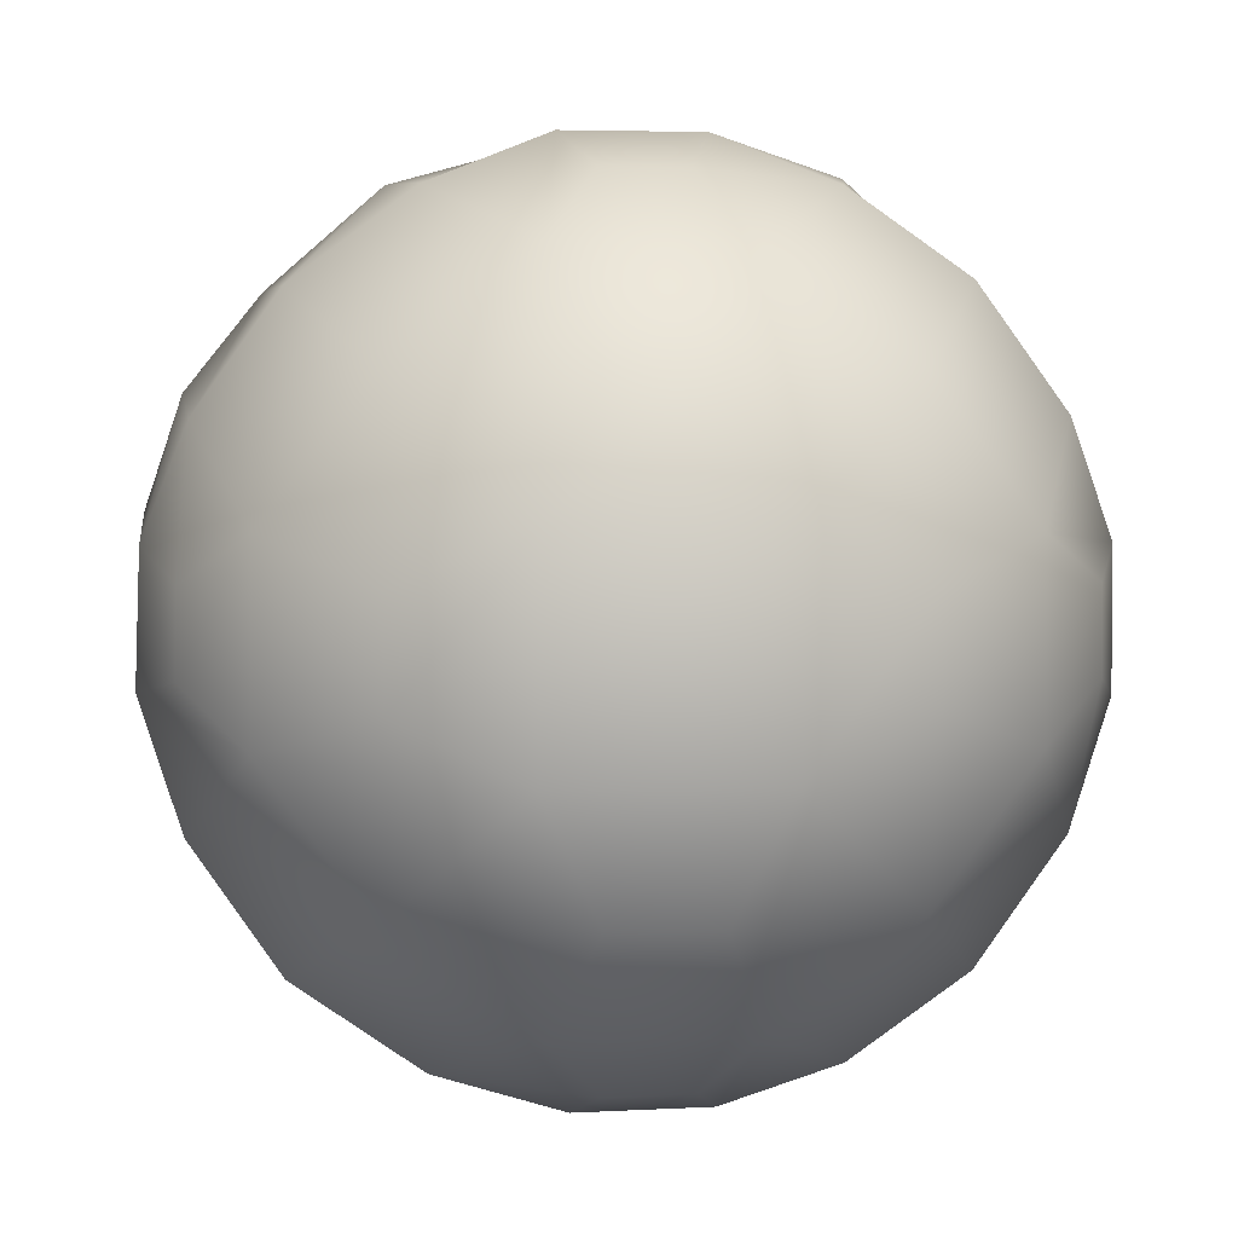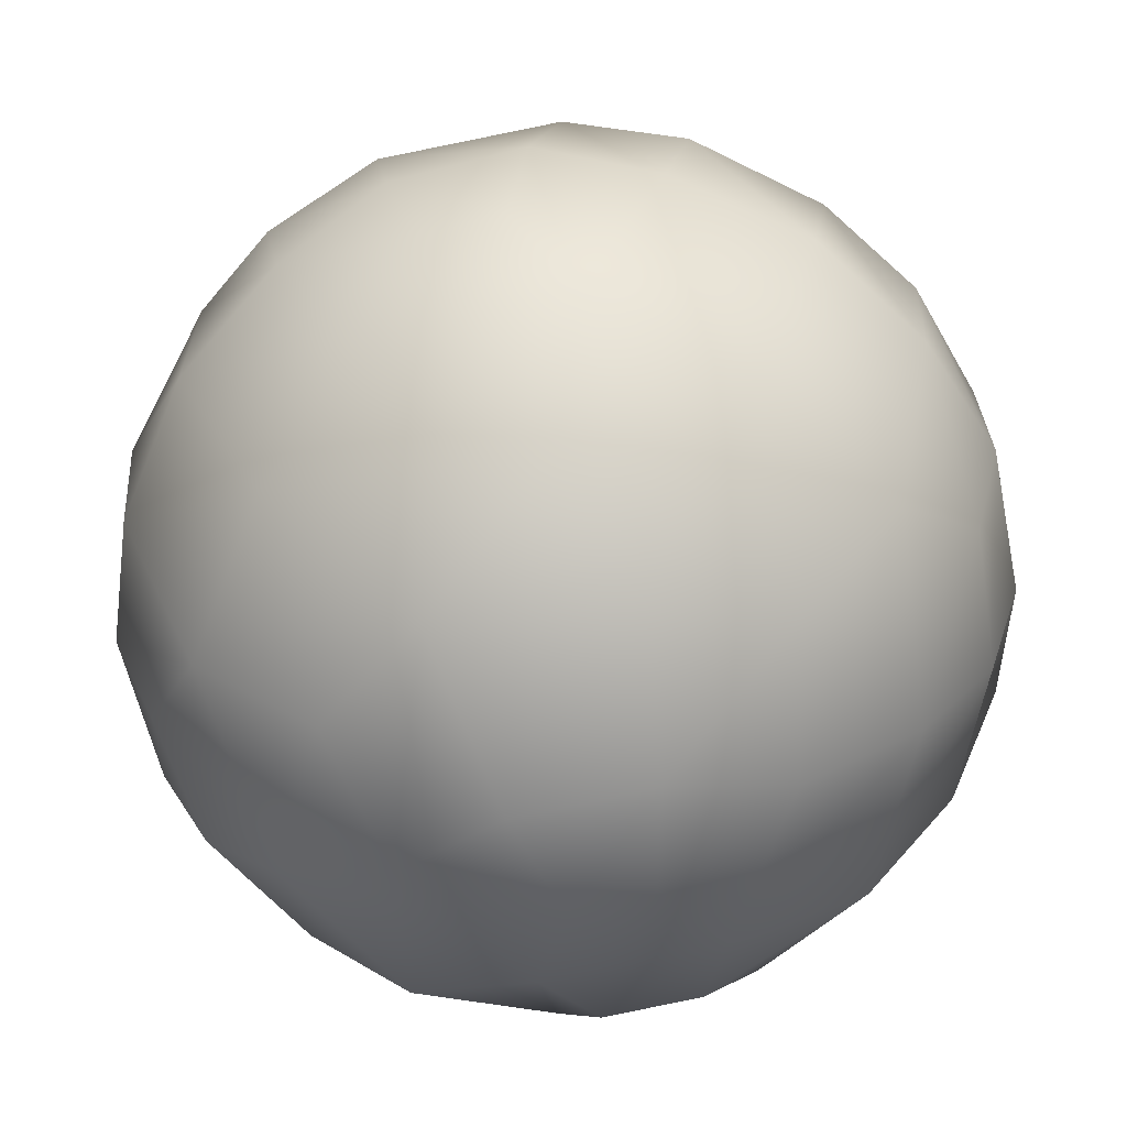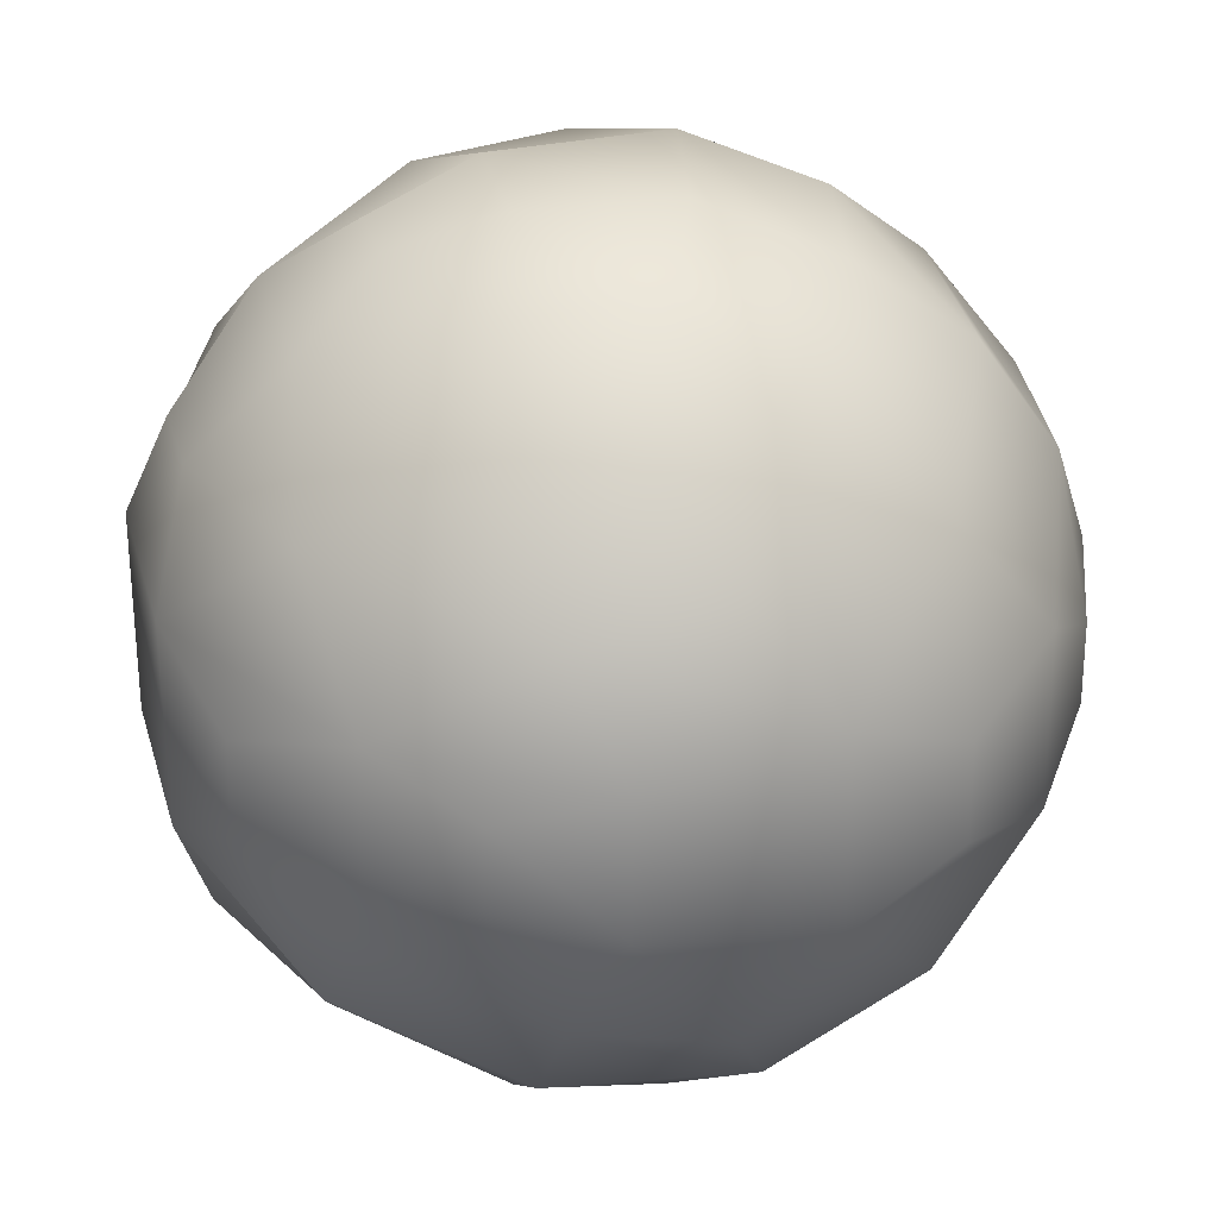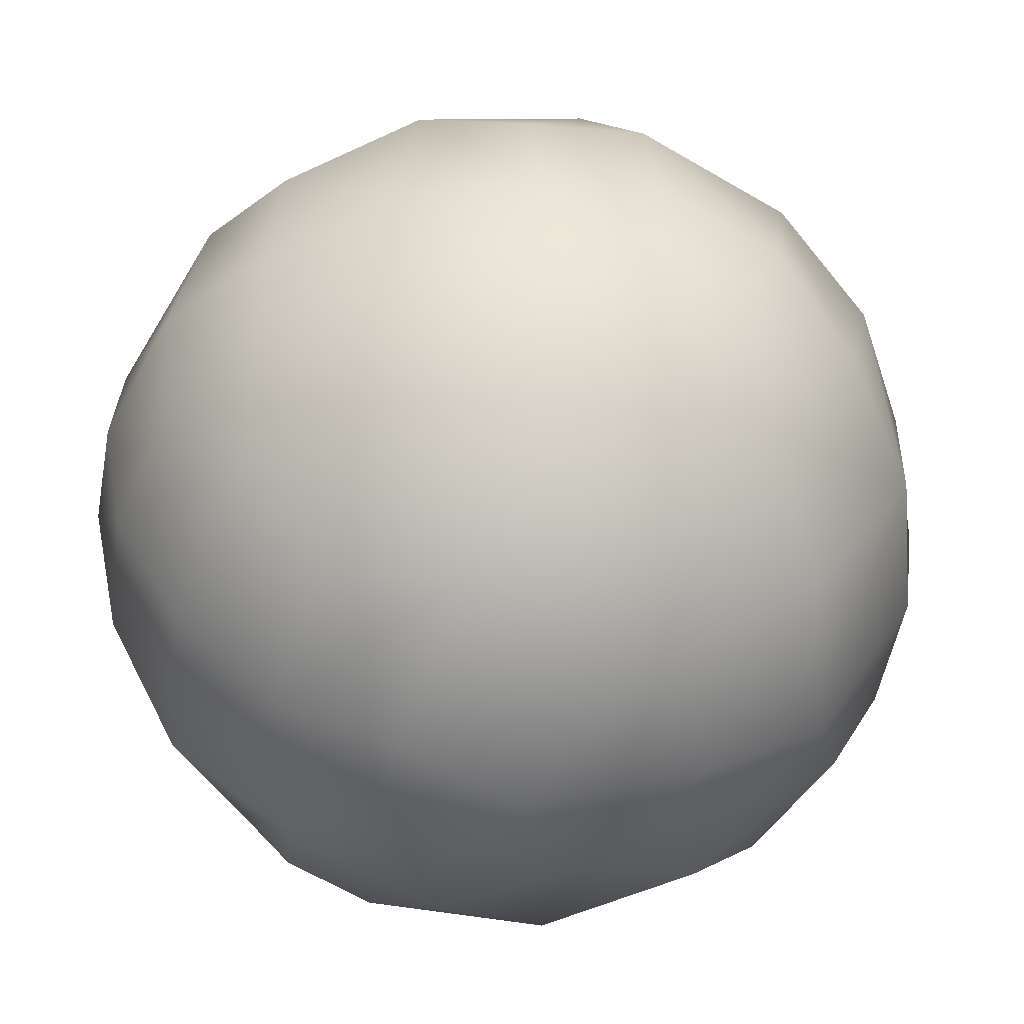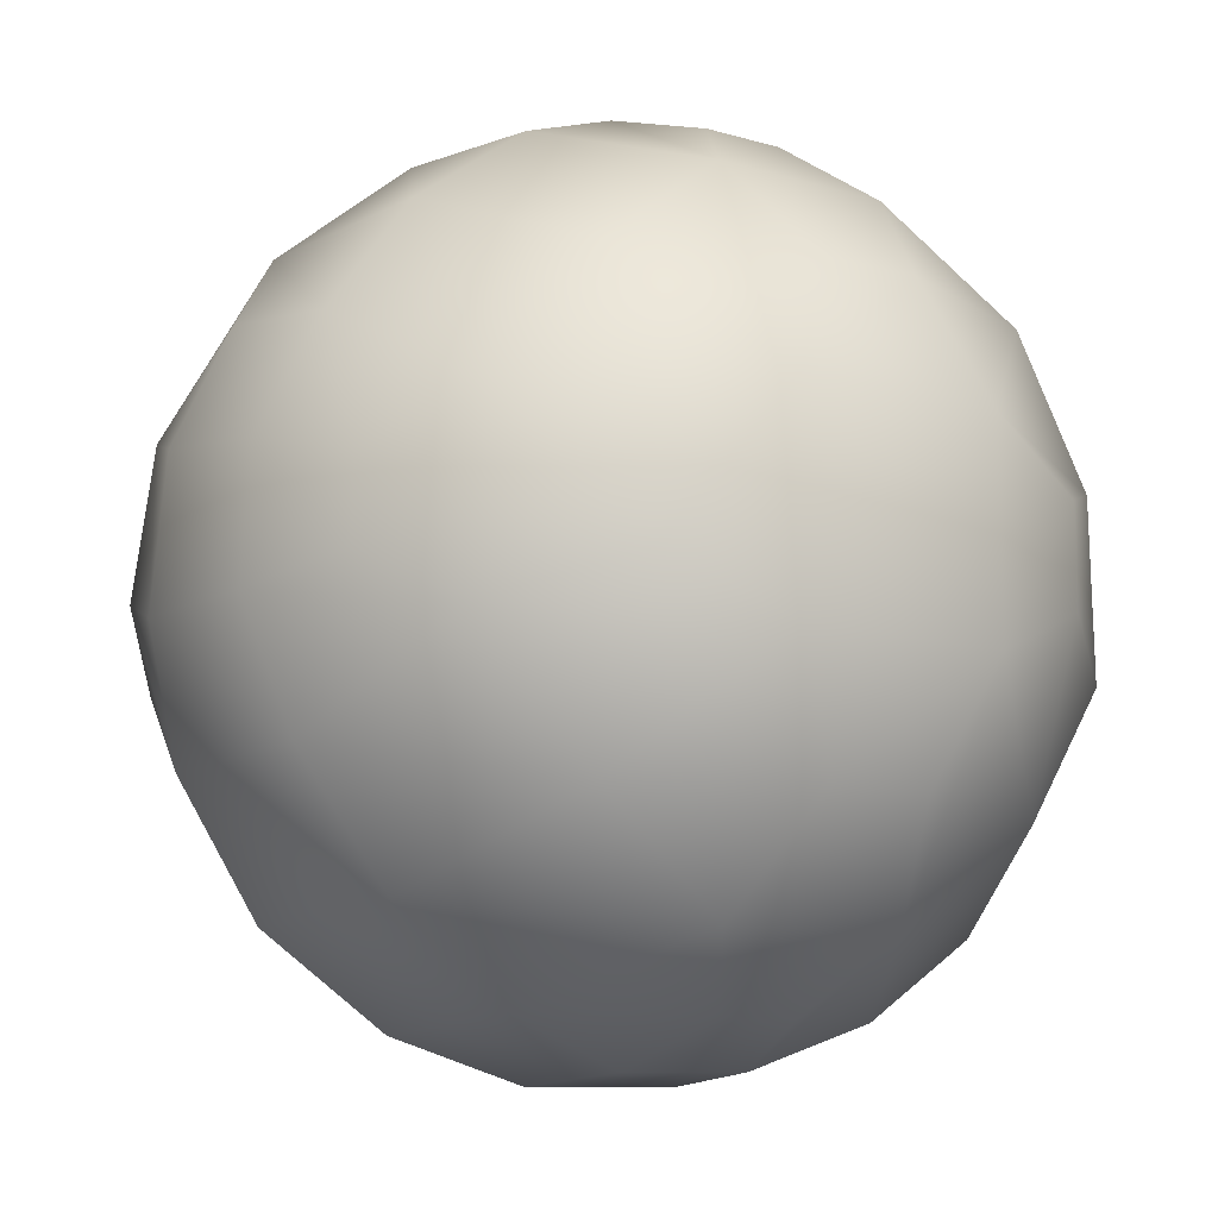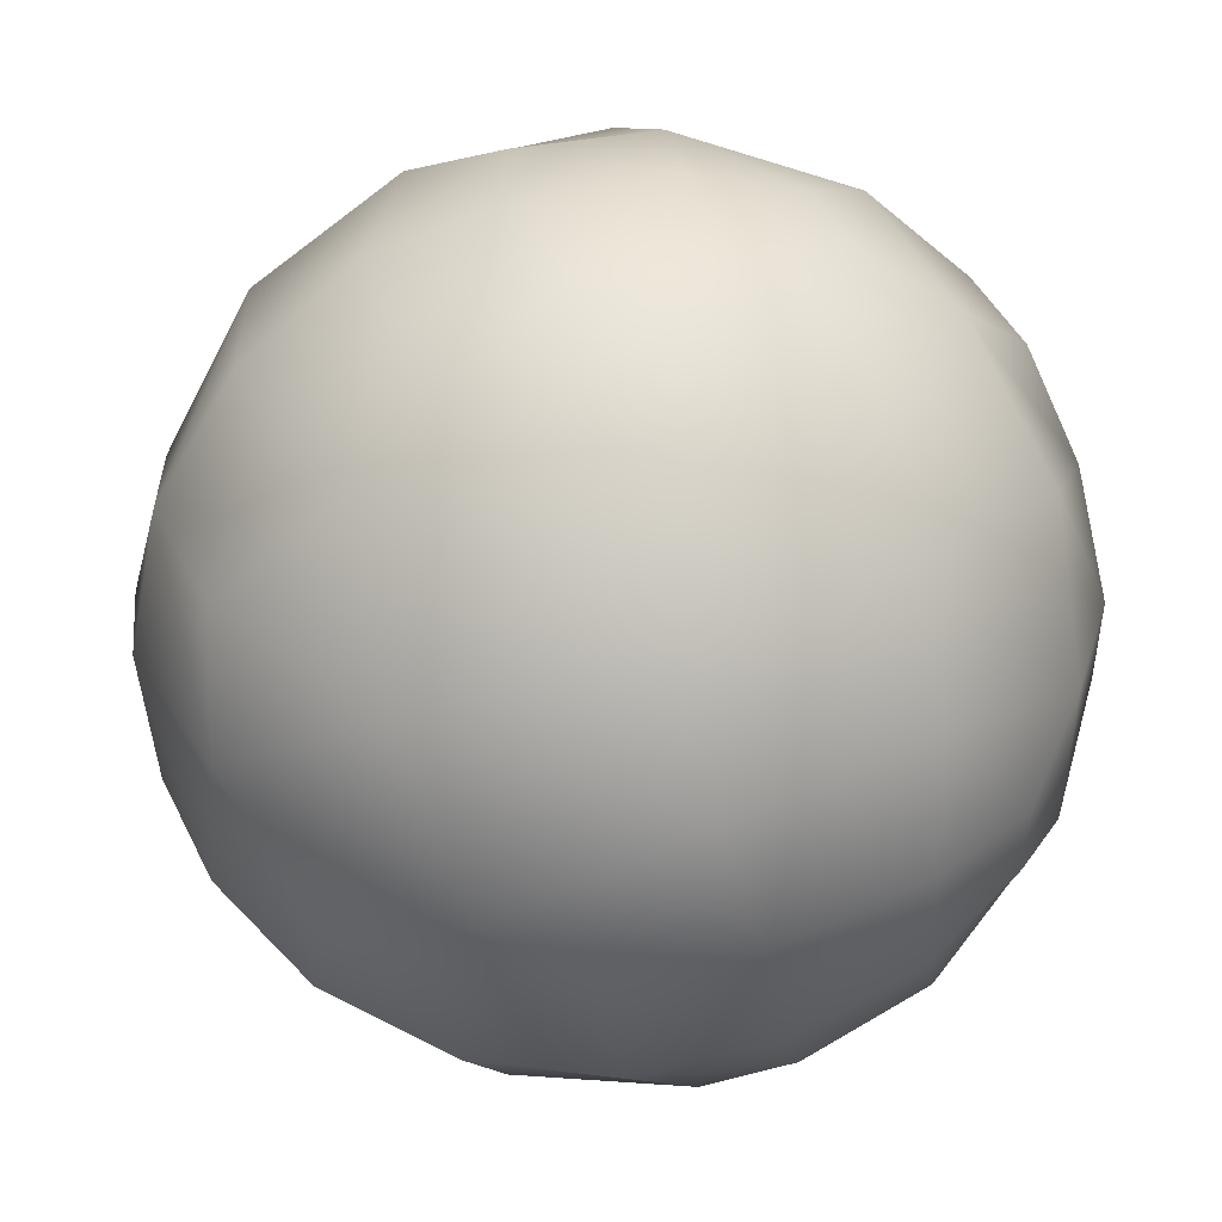
<metadata>
{"format":"obj","ext":"obj","renderer":"f3d","projection":"perspective","resolution":1024,"background":"white","views":[{"elev":4.5,"azim":85.2,"up":"+Y"},{"elev":-74.1,"azim":-76.8,"up":"+Z"},{"elev":29.3,"azim":165.4,"up":"+Y"},{"elev":-64.8,"azim":-120.0,"up":"+Z"},{"elev":-12.4,"azim":56.2,"up":"+Y"},{"elev":47.4,"azim":-25.3,"up":"+Z"}]}
</metadata>
<code>
o Sphere
v -0.2148 -0.01307 0.1184
v -0.2147 -0.1191 0.01277
v -0.2342 -0.05355 0.05293
v -0.108 -0.006504 0.22
v -0.1581 -0.04216 0.1832
v -0.1092 -0.2206 0.006626
v -0.1585 -0.1835 0.04235
v -0.1687 -0.1267 0.1267
v -0.04065 -0.02752 0.2413
v -0.05868 -0.1693 0.1694
v -0.0538 -0.09881 0.2181
v -0.04073 -0.2418 0.02777
v -0.05406 -0.2187 0.09945
v -0.2399 0.04754 0.03198
v -0.2189 0.1117 0.005579
v -0.1633 0.07575 0.1687
v -0.2124 0.07253 0.1001
v -0.1797 0.1633 0.04079
v -0.1177 0.2161 0.01083
v -0.02882 0.05356 0.2392
v -0.00477 0.113 0.2183
v -0.09638 0.07504 0.2137
v -0.03991 0.1635 0.1795
v -0.0106 0.2159 0.1179
v -0.1218 0.176 0.123
v -0.05131 0.236 0.0523
v -0.2119 -0.1025 -0.07184
v -0.2383 -0.03688 -0.05035
v -0.2169 -0.02177 -0.114
v -0.0978 -0.2139 -0.07433
v -0.1628 -0.1692 -0.07744
v -0.1212 -0.1244 -0.1753
v -0.1804 -0.04943 -0.1609
v -0.1212 -0.02645 -0.2125
v -0.0277 -0.2399 -0.05439
v -0.004092 -0.2184 -0.1133
v -0.03957 -0.1804 -0.1634
v -0.01086 -0.1183 -0.2154
v -0.05453 -0.05378 -0.2334
v -0.2376 0.03815 -0.05338
v -0.2121 0.1011 -0.07358
v -0.2163 0.02406 -0.1141
v -0.1668 0.1647 -0.07591
v -0.09938 0.2132 -0.07325
v -0.1797 0.05126 -0.16
v -0.1212 0.1242 -0.1735
v -0.1212 0.02841 -0.2114
v -0.03011 0.2407 -0.04799
v -0.03985 0.1811 -0.162
v -0.00262 0.2197 -0.1107
v -0.05471 0.05671 -0.2326
v -0.0104 0.1199 -0.2142
v 0.06127 -0.09972 0.2162
v 0.04963 -0.03036 0.2394
v 0.06145 -0.2165 0.1001
v 0.06701 -0.1682 0.1683
v 0.04985 -0.2399 0.0304
v 0.1131 -0.01936 0.217
v 0.172 -0.1244 0.1244
v 0.1588 -0.04835 0.1814
v 0.1138 -0.2178 0.01943
v 0.1591 -0.1815 0.04841
v 0.2124 -0.02635 0.1219
v 0.2122 -0.1217 0.02629
v 0.2327 -0.05616 0.05618
v 0.05357 0.0411 0.2366
v 0.07348 0.1017 0.2115
v 0.07556 0.1643 0.1666
v 0.07301 0.2126 0.1014
v 0.05067 0.2392 0.0365
v 0.1136 0.02563 0.2161
v 0.1597 0.0521 0.1798
v 0.173 0.1247 0.1234
v 0.16 0.1818 0.04855
v 0.1124 0.2185 0.02116
v 0.2117 0.02933 0.1219
v 0.2322 0.05882 0.05569
v 0.211 0.1235 0.02638
v 0.05421 -0.2372 -0.04168
v 0.07402 -0.2119 -0.1023
v 0.07582 -0.167 -0.1646
v 0.07243 -0.101 -0.2119
v 0.04839 -0.03589 -0.2385
v 0.1143 -0.2167 -0.02607
v 0.1601 -0.18 -0.05238
v 0.1732 -0.1233 -0.1247
v 0.1595 -0.04814 -0.1815
v 0.1116 -0.02078 -0.2186
v 0.2119 -0.122 -0.02942
v 0.232 -0.05557 -0.05876
v 0.2112 -0.02628 -0.1236
v 0.07392 0.2124 -0.09976
v 0.05397 0.2385 -0.03706
v 0.07161 0.1027 -0.2112
v 0.07623 0.1677 -0.1632
v 0.0476 0.0398 -0.2385
v 0.1736 0.1241 -0.1232
v 0.1587 0.1812 -0.05027
v 0.1125 0.218 -0.02326
v 0.158 0.0509 -0.1808
v 0.1109 0.02431 -0.2183
v 0.2319 0.05837 -0.05823
v 0.2107 0.1243 -0.02879
v 0.2103 0.02894 -0.124
f 3 2 7 8
f 8 5 1 3
f 5 8 10 11
f 11 9 4 5
f 7 6 12 13
f 13 10 8 7
f 3 1 17 14
f 5 4 22 16
f 17 1 5 16
f 17 16 25 18
f 15 14 17 18
f 22 4 9 20
f 22 20 21 23
f 25 16 22 23
f 25 23 24 26
f 19 18 25 26
f 27 2 3 28
f 30 6 7 31
f 31 7 2 27
f 32 31 27 33
f 33 27 28 29
f 35 12 6 30
f 36 35 30 37
f 37 30 31 32
f 38 37 32 39
f 39 32 33 34
f 28 3 14 40
f 40 14 15 41
f 29 28 40 42
f 41 15 18 43
f 43 18 19 44
f 45 33 29 42
f 42 40 41 45
f 45 41 43 46
f 34 33 45 47
f 44 19 26 48
f 46 43 44 49
f 49 44 48 50
f 51 39 34 47
f 47 45 46 51
f 51 46 49 52
f 9 11 53 54
f 10 13 55 56
f 56 53 11 10
f 57 55 13 12
f 53 56 59 60
f 60 58 54 53
f 55 57 61 62
f 62 59 56 55
f 59 62 64 65
f 65 63 60 59
f 20 9 54 66
f 21 20 66 67
f 23 21 67 68
f 24 23 68 69
f 26 24 69 70
f 66 54 58 71
f 72 71 58 60
f 67 66 71 72
f 68 67 72 73
f 69 68 73 74
f 70 69 74 75
f 72 60 63 76
f 77 76 63 65
f 73 72 76 77
f 74 73 77 78
f 79 57 12 35
f 80 79 35 36
f 81 80 36 37
f 82 81 37 38
f 83 82 38 39
f 84 61 57 79
f 85 62 61 84
f 85 84 79 80
f 86 85 80 81
f 87 86 81 82
f 88 87 82 83
f 89 64 62 85
f 90 65 64 89
f 90 89 85 86
f 91 90 86 87
f 48 26 70 93
f 92 95 49 50
f 50 48 93 92
f 96 83 39 51
f 94 96 51 52
f 52 49 95 94
f 99 75 74 98
f 99 98 92 93
f 93 70 75 99
f 97 100 94 95
f 95 92 98 97
f 101 100 87 88
f 101 88 83 96
f 96 94 100 101
f 102 77 65 90
f 103 78 77 102
f 103 102 97 98
f 98 74 78 103
f 104 102 90 91
f 104 91 87 100
f 100 97 102 104

</code>
